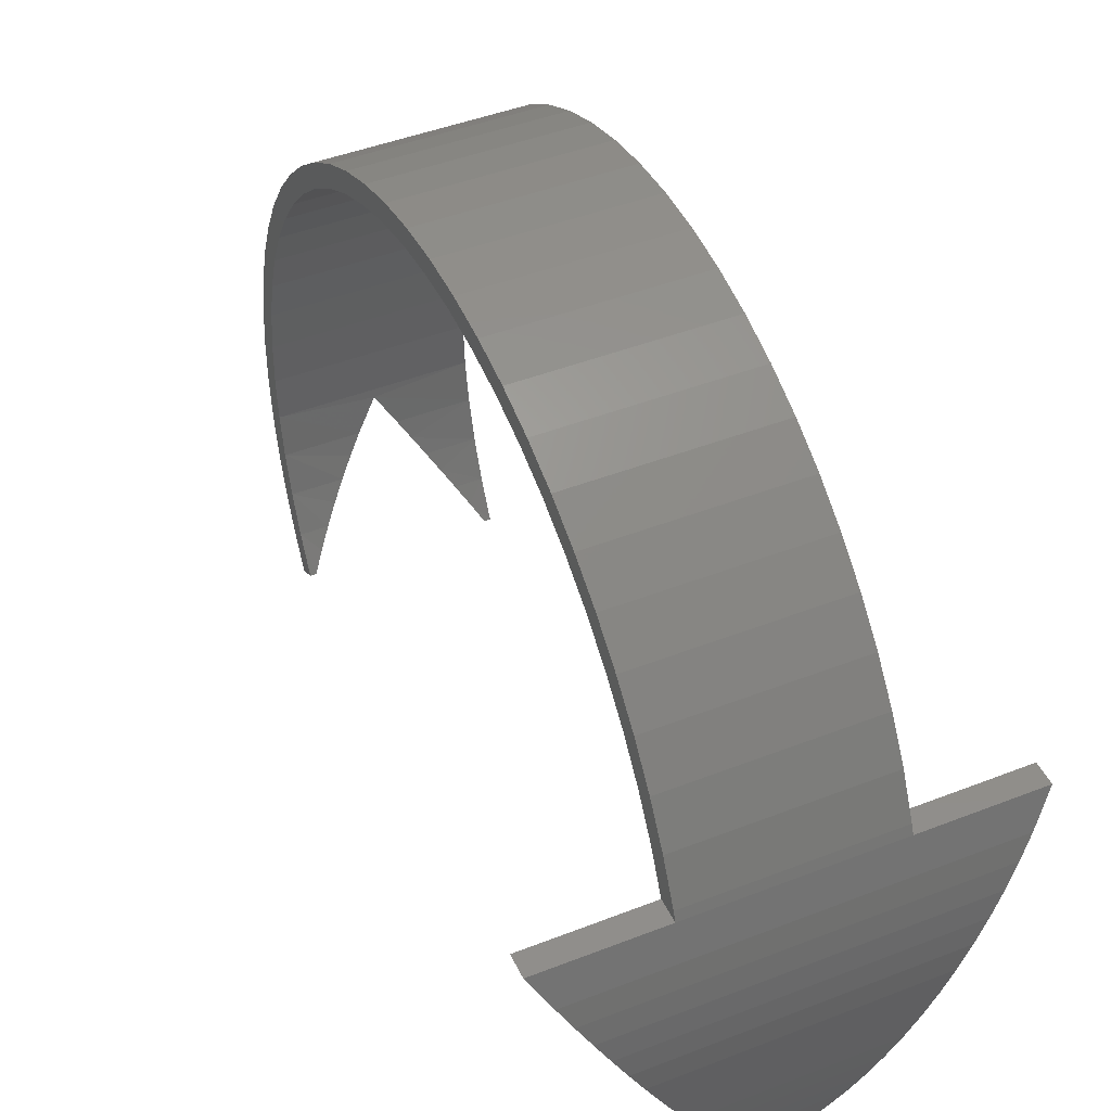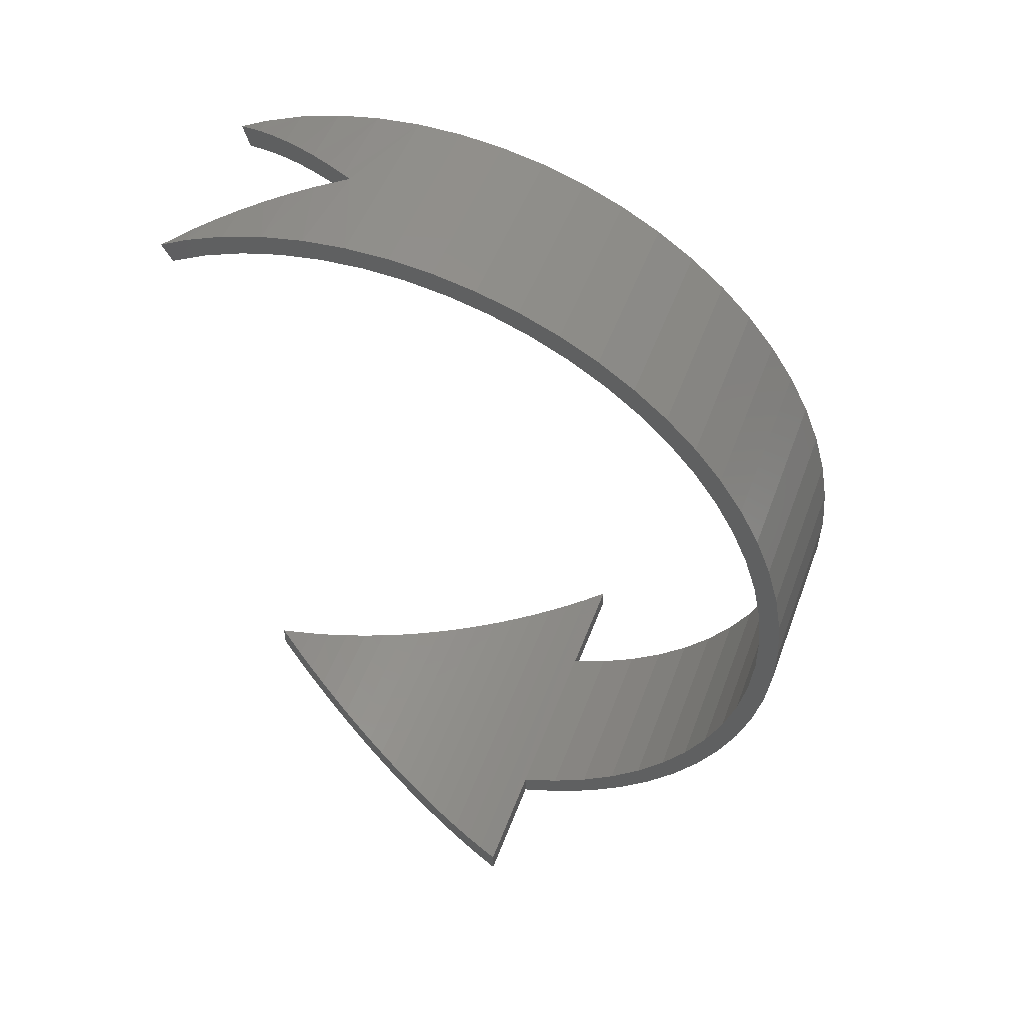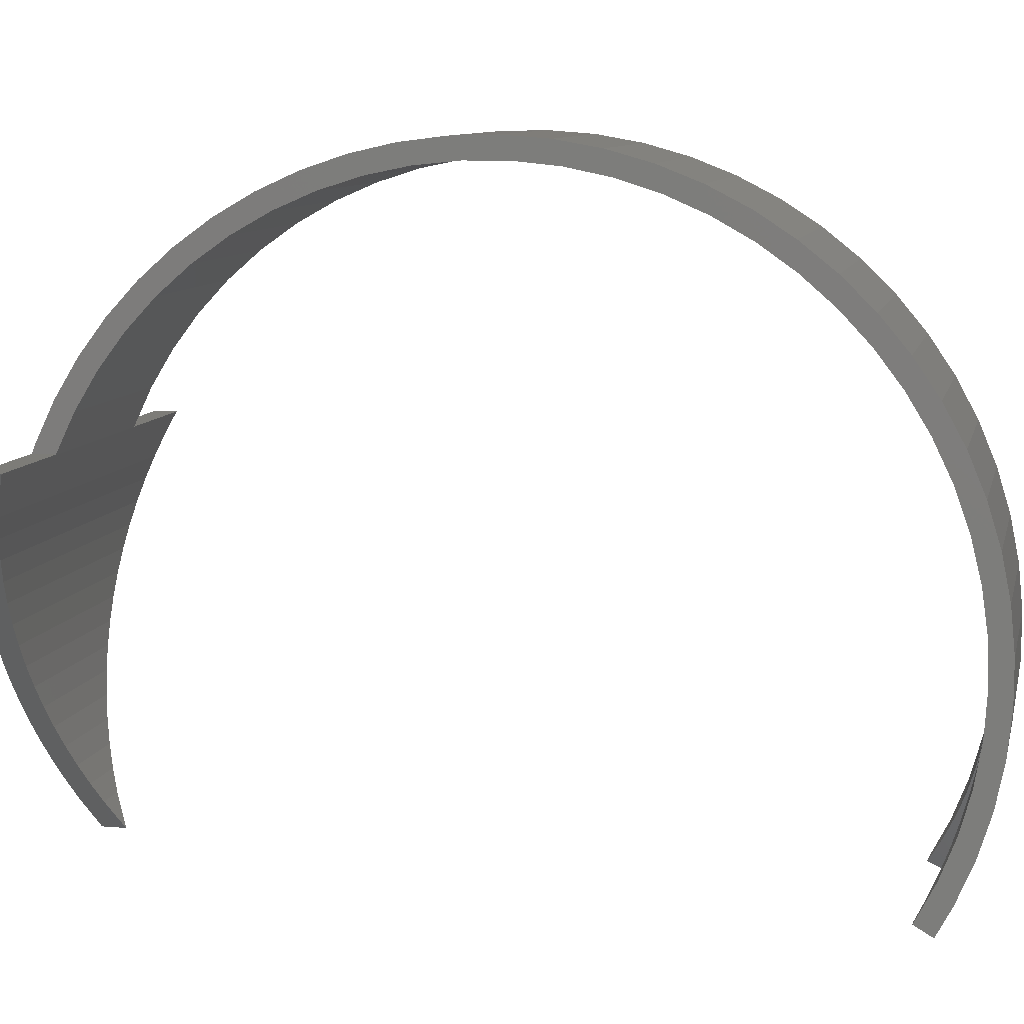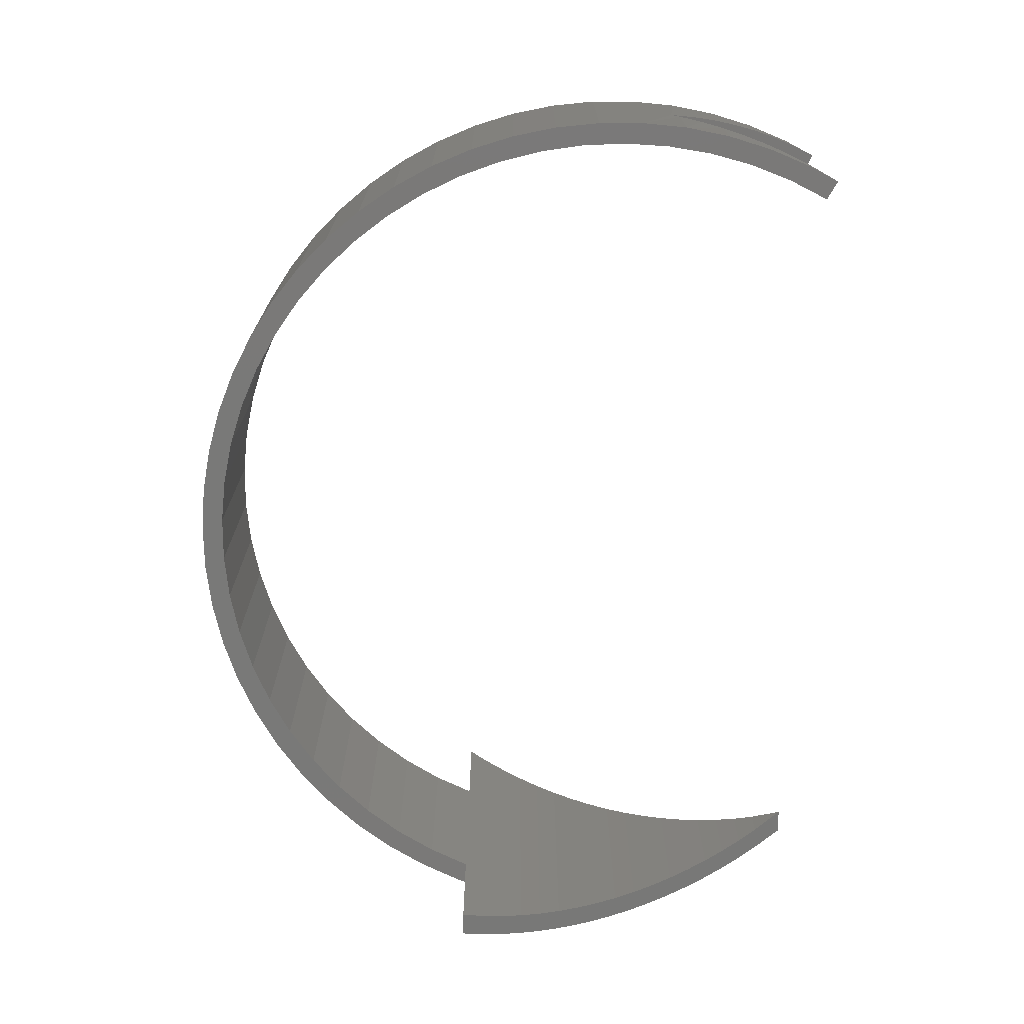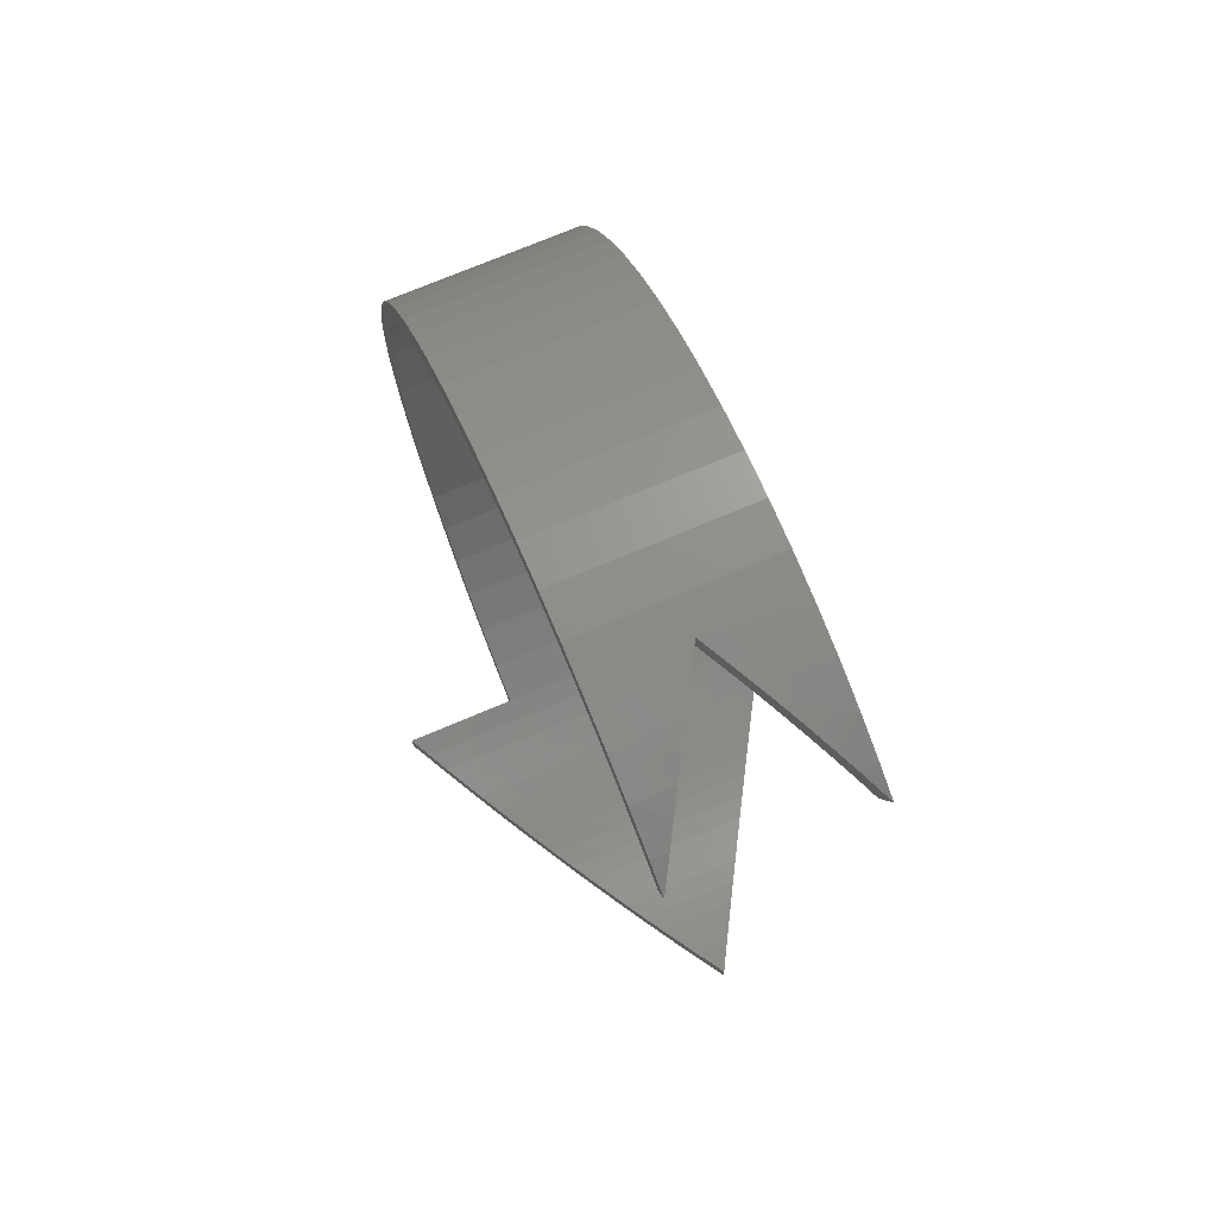
<metadata>
{"format":"stl","ext":"stl","renderer":"f3d","projection":"perspective","resolution":1024,"background":"white","views":[{"elev":45.0,"azim":155.6,"up":"+Y"},{"elev":50.5,"azim":109.9,"up":"+Z"},{"elev":9.5,"azim":-77.2,"up":"+Y"},{"elev":17.8,"azim":-89.9,"up":"+Z"},{"elev":73.3,"azim":-22.9,"up":"+Z"}]}
</metadata>
<code>
# stl→obj: 242 verts, 468 faces
v 10.53 -25 43.3
v 11.25 -25 43.3
v 11.25 -26.25 45.47
v 1.995 -20.54 -45.58
v -1.995 -20.54 -45.58
v -3.469e-15 -24 -43.86
v 6.153 -13.34 -48.19
v 7.585 -10.86 -48.81
v -6.153 -13.34 -48.19
v 9.032 -8.355 -49.3
v 10.49 -5.826 -49.66
v -9.032 -8.355 -49.3
v 11.25 -5.724 49.67
v 11.25 -10.76 48.83
v 2.308 -10.76 48.83
v -11.25 -10.76 48.83
v -11.25 -5.724 49.67
v -8.674e-16 -6.764 49.54
v 11.25 -15.69 47.47
v 5.152 -15.69 47.47
v 3.74 -13.24 48.21
v 11.25 -20.45 45.63
v 9.232 -22.76 44.52
v 7.902 -20.45 45.63
v 6.541 -18.09 46.61
v 24.95 19.21 -46.16
v 25 19.3 -46.12
v 11.25 19.3 -46.12
v -11.25 19.3 -46.12
v -25 19.3 -46.12
v -24.95 19.21 -46.16
v 11.25 -0.626 50
v -11.25 -0.626 50
v 11.25 4.479 49.8
v -11.25 4.479 49.8
v 11.25 9.537 49.08
v -11.25 9.537 49.08
v 11.25 14.5 47.85
v -11.25 14.5 47.85
v 11.25 19.3 46.12
v -11.25 19.3 46.12
v 11.25 23.91 43.91
v -11.25 23.91 43.91
v 11.25 28.26 41.24
v -11.25 28.26 41.24
v 11.25 32.33 38.15
v -11.25 32.33 38.15
v 11.25 36.05 34.65
v -11.25 36.05 34.65
v 11.25 39.4 30.79
v -11.25 39.4 30.79
v 11.25 42.33 26.61
v -11.25 42.33 26.61
v 11.25 44.83 22.15
v -11.25 44.83 22.15
v 11.25 46.85 17.46
v -11.25 46.85 17.46
v 11.25 48.39 12.59
v -11.25 48.39 12.59
v 11.25 49.42 7.585
v -11.25 49.42 7.585
v 11.25 49.94 2.503
v -11.25 49.94 2.503
v 11.25 49.93 -2.605
v -11.25 49.93 -2.605
v 11.25 49.41 -7.687
v -11.25 49.41 -7.687
v 11.25 48.36 -12.69
v -11.25 48.36 -12.69
v 11.25 46.82 -17.56
v -11.25 46.82 -17.56
v 11.25 44.78 -22.24
v -11.25 44.78 -22.24
v 11.25 42.28 -26.7
v -11.25 42.28 -26.7
v 11.25 39.33 -30.87
v -11.25 39.33 -30.87
v 11.25 35.98 -34.72
v -11.25 35.98 -34.72
v 11.25 32.25 -38.21
v -11.25 32.25 -38.21
v 11.25 28.18 -41.3
v -11.25 28.18 -41.3
v 11.25 23.82 -43.96
v -11.25 23.82 -43.96
v -23.57 16.82 -47.08
v 23.57 16.82 -47.08
v -22.17 14.4 -47.88
v 22.17 14.4 -47.88
v 20.75 11.93 -48.56
v -20.75 11.93 -48.56
v 19.3 9.436 -49.1
v -19.3 9.436 -49.1
v -17.85 6.915 -49.52
v 17.85 6.915 -49.52
v -16.38 4.377 -49.81
v 16.38 4.377 -49.81
v -14.91 1.826 -49.97
v 14.91 1.826 -49.97
v -13.44 -0.7286 -49.99
v 13.44 -0.7286 -49.99
v 11.96 -3.282 -49.89
v -11.96 -3.282 -49.89
v -10.49 -5.826 -49.66
v -7.585 -10.86 -48.81
v 4.742 -15.79 -47.44
v -4.742 -15.79 -47.44
v -3.355 -18.19 -46.57
v 3.355 -18.19 -46.57
v -2.308 -10.76 48.83
v -3.74 -13.24 48.21
v -11.25 -15.69 47.47
v -5.152 -15.69 47.47
v -6.541 -18.09 46.61
v -11.25 -20.45 45.63
v -10.53 -25 43.3
v -11.25 -25 43.3
v -9.232 -22.76 44.52
v -7.902 -20.45 45.63
v -2.057 -20.44 -48.36
v 2.057 -20.44 -48.36
v -3.469e-15 -24 -46.69
v -6.35 -13 -50.86
v -7.824 -10.45 -51.45
v 6.35 -13 -50.86
v -9.312 -7.871 -51.91
v -10.81 -5.273 -52.23
v 9.312 -7.871 -51.91
v -12.32 -2.662 -52.43
v -13.83 -0.04473 -52.5
v 12.32 -2.662 -52.43
v 11.25 19.3 -48.82
v 25 19.3 -48.82
v 22.77 15.43 -50.18
v -9.243 -22.77 47.3
v -11.25 -22.77 47.3
v -11.25 -26.25 45.47
v 11.25 -7.816 51.91
v 11.25 -2.607 52.44
v 3.469e-15 -6.764 52.06
v -11.25 -7.816 51.91
v -11.25 -12.95 50.88
v -3.569 -12.95 50.88
v -11.25 -2.607 52.44
v -0.6069 -7.816 51.91
v -2.096 -10.39 51.46
v -11.25 -17.95 49.34
v -7.865 -20.39 48.38
v -6.458 -17.95 49.34
v -5.025 -15.47 50.17
v 11.25 2.628 52.43
v -11.25 2.628 52.43
v 11.25 7.837 51.91
v -11.25 7.837 51.91
v 11.25 12.97 50.87
v -11.25 12.97 50.87
v 11.25 17.97 49.33
v -11.25 17.97 49.33
v 11.25 22.79 47.29
v -11.25 22.79 47.29
v 11.25 27.39 44.79
v -11.25 27.39 44.79
v 11.25 31.71 41.84
v -11.25 31.71 41.84
v 11.25 35.72 38.47
v -11.25 35.72 38.47
v 11.25 39.38 34.72
v -11.25 39.38 34.72
v 11.25 42.64 30.63
v -11.25 42.64 30.63
v 11.25 45.48 26.23
v -11.25 45.48 26.23
v 11.25 47.86 21.57
v -11.25 47.86 21.57
v 11.25 49.77 16.7
v -11.25 49.77 16.7
v 11.25 51.19 11.66
v -11.25 51.19 11.66
v 11.25 52.1 6.502
v -11.25 52.1 6.502
v 11.25 52.48 1.281
v -11.25 52.48 1.281
v 11.25 52.35 -3.952
v -11.25 52.35 -3.952
v 11.25 51.7 -9.146
v -11.25 51.7 -9.146
v 11.25 50.53 -14.25
v -11.25 50.53 -14.25
v 11.25 48.86 -19.21
v -11.25 48.86 -19.21
v 11.25 46.7 -23.98
v -11.25 46.7 -23.98
v 11.25 44.08 -28.51
v -11.25 44.08 -28.51
v 11.25 41.02 -32.76
v -11.25 41.02 -32.76
v 11.25 37.56 -36.68
v -11.25 37.56 -36.68
v 11.25 33.72 -40.24
v -11.25 33.72 -40.24
v 11.25 29.54 -43.4
v -11.25 29.54 -43.4
v 11.25 25.07 -46.13
v -11.25 25.07 -46.13
v 11.25 20.36 -48.39
v -11.25 20.36 -48.39
v -22.77 15.43 -50.18
v -25 19.3 -48.82
v -11.25 19.3 -48.82
v -21.31 12.91 -50.89
v 21.31 12.91 -50.89
v -19.84 10.36 -51.47
v 19.84 10.36 -51.47
v 18.35 7.782 -51.92
v -18.35 7.782 -51.92
v 16.85 5.184 -52.24
v -16.85 5.184 -52.24
v -15.34 2.573 -52.44
v 15.34 2.573 -52.44
v 13.83 -0.04473 -52.5
v 10.81 -5.273 -52.23
v 7.824 -10.45 -51.45
v -4.896 -15.52 -50.15
v 4.896 -15.52 -50.15
v 3.463 -18 -49.32
v -3.463 -18 -49.32
v 0.6044 -7.811 51.89
v 2.096 -10.39 51.46
v 11.25 -12.95 50.88
v 3.569 -12.95 50.88
v 5.025 -15.47 50.17
v 11.25 -17.95 49.34
v 6.458 -17.95 49.34
v 7.865 -20.39 48.38
v 11.25 -22.77 47.3
v 9.243 -22.77 47.3
v 3.469e-15 -24 -46.69
v 0 -24 -46.69
v 0 -24 -43.86
v 4.337e-16 -6.764 49.54
v 3.446e-15 -6.764 52.06
v 4.337e-16 -6.764 52.06
f 1 2 3
f 4 5 6
f 7 8 9
f 10 11 12
f 13 14 15
f 16 17 18
f 19 20 14
f 14 20 21
f 14 21 15
f 22 2 1
f 1 23 22
f 22 23 24
f 22 24 19
f 19 24 25
f 19 25 20
f 26 27 28
f 29 30 31
f 15 18 13
f 13 18 17
f 13 17 32
f 32 17 33
f 32 33 34
f 34 33 35
f 34 35 36
f 36 35 37
f 36 37 38
f 38 37 39
f 38 39 40
f 40 39 41
f 40 41 42
f 42 41 43
f 42 43 44
f 44 43 45
f 44 45 46
f 46 45 47
f 46 47 48
f 48 47 49
f 48 49 50
f 50 49 51
f 50 51 52
f 52 51 53
f 52 53 54
f 54 53 55
f 54 55 56
f 56 55 57
f 56 57 58
f 58 57 59
f 58 59 60
f 60 59 61
f 60 61 62
f 62 61 63
f 62 63 64
f 64 63 65
f 64 65 66
f 66 65 67
f 66 67 68
f 68 67 69
f 68 69 70
f 70 69 71
f 70 71 72
f 72 71 73
f 72 73 74
f 74 73 75
f 74 75 76
f 76 75 77
f 76 77 78
f 78 77 79
f 78 79 80
f 80 79 81
f 80 81 82
f 82 81 83
f 82 83 84
f 84 83 85
f 84 85 28
f 85 29 28
f 28 29 31
f 28 31 26
f 26 31 86
f 26 86 87
f 87 86 88
f 87 88 89
f 89 88 90
f 90 88 91
f 90 91 92
f 91 93 92
f 92 93 94
f 92 94 95
f 95 94 96
f 95 96 97
f 97 96 98
f 97 98 99
f 99 98 100
f 99 100 101
f 101 100 102
f 102 100 103
f 102 103 11
f 11 103 104
f 11 104 12
f 10 12 8
f 8 12 105
f 8 105 9
f 7 9 106
f 106 9 107
f 106 107 108
f 5 4 108
f 108 4 109
f 108 109 106
f 18 110 16
f 16 110 111
f 16 111 112
f 111 113 112
f 112 113 114
f 112 114 115
f 116 117 118
f 118 117 115
f 118 115 119
f 119 115 114
f 120 121 122
f 123 124 125
f 126 127 128
f 129 130 131
f 132 133 134
f 135 136 137
f 138 139 140
f 141 142 143
f 140 144 145
f 145 144 141
f 145 141 146
f 146 141 143
f 136 135 147
f 135 148 147
f 147 148 149
f 147 149 142
f 142 149 150
f 142 150 143
f 140 139 144
f 144 139 151
f 144 151 152
f 152 151 153
f 152 153 154
f 154 153 155
f 154 155 156
f 156 155 157
f 156 157 158
f 158 157 159
f 158 159 160
f 160 159 161
f 160 161 162
f 162 161 163
f 162 163 164
f 164 163 165
f 164 165 166
f 166 165 167
f 166 167 168
f 168 167 169
f 168 169 170
f 170 169 171
f 170 171 172
f 172 171 173
f 172 173 174
f 174 173 175
f 174 175 176
f 176 175 177
f 176 177 178
f 178 177 179
f 178 179 180
f 180 179 181
f 180 181 182
f 182 181 183
f 182 183 184
f 184 183 185
f 184 185 186
f 186 185 187
f 186 187 188
f 188 187 189
f 188 189 190
f 190 189 191
f 190 191 192
f 192 191 193
f 192 193 194
f 194 193 195
f 194 195 196
f 196 195 197
f 196 197 198
f 198 197 199
f 198 199 200
f 200 199 201
f 200 201 202
f 202 201 203
f 202 203 204
f 204 203 205
f 204 205 206
f 207 208 209
f 206 205 209
f 209 205 132
f 209 132 207
f 207 132 134
f 207 134 210
f 210 134 211
f 210 211 212
f 211 213 212
f 212 213 214
f 212 214 215
f 215 214 216
f 215 216 217
f 217 216 218
f 218 216 219
f 218 219 130
f 130 219 220
f 130 220 131
f 129 131 127
f 127 131 221
f 127 221 128
f 126 128 124
f 124 128 222
f 124 222 125
f 123 125 223
f 223 125 224
f 223 224 225
f 121 120 225
f 225 120 226
f 225 226 223
f 140 227 138
f 138 227 228
f 138 228 229
f 228 230 229
f 229 230 231
f 229 231 232
f 231 233 232
f 232 233 234
f 232 234 235
f 235 234 236
f 235 236 3
f 137 117 116
f 209 29 206
f 206 29 85
f 117 137 115
f 115 137 136
f 115 136 112
f 112 136 147
f 112 147 16
f 16 147 142
f 16 142 17
f 17 142 141
f 17 141 33
f 33 141 144
f 33 144 35
f 35 144 152
f 35 152 37
f 37 152 154
f 37 154 39
f 39 154 156
f 39 156 41
f 41 156 158
f 41 158 43
f 158 160 43
f 43 160 162
f 43 162 45
f 45 162 164
f 45 164 47
f 47 164 166
f 47 166 49
f 49 166 168
f 49 168 51
f 51 168 170
f 51 170 53
f 53 170 172
f 53 172 55
f 55 172 174
f 55 174 57
f 57 174 176
f 57 176 59
f 59 176 178
f 59 178 61
f 61 178 180
f 61 180 63
f 63 180 182
f 63 182 65
f 65 182 184
f 65 184 67
f 67 184 186
f 67 186 69
f 69 186 188
f 69 188 71
f 71 188 190
f 71 190 73
f 73 190 192
f 73 192 75
f 75 192 194
f 75 194 77
f 77 194 196
f 77 196 79
f 79 196 198
f 79 198 81
f 81 198 200
f 81 200 83
f 83 200 202
f 83 202 85
f 85 202 204
f 85 204 206
f 3 2 235
f 235 2 22
f 235 22 232
f 232 22 19
f 232 19 229
f 229 19 14
f 229 14 138
f 138 14 13
f 138 13 139
f 139 13 32
f 139 32 151
f 151 32 34
f 151 34 153
f 153 34 36
f 153 36 155
f 155 36 38
f 155 38 157
f 157 38 40
f 157 40 159
f 159 40 42
f 159 42 161
f 161 42 163
f 163 42 44
f 163 44 165
f 165 44 46
f 165 46 167
f 167 46 48
f 167 48 169
f 169 48 50
f 169 50 171
f 171 50 52
f 171 52 173
f 173 52 54
f 173 54 175
f 175 54 56
f 175 56 177
f 177 56 58
f 177 58 179
f 179 58 60
f 179 60 181
f 181 60 62
f 181 62 183
f 183 62 64
f 183 64 185
f 185 64 66
f 185 66 187
f 187 66 68
f 187 68 189
f 189 68 70
f 189 70 191
f 191 70 72
f 191 72 193
f 193 72 74
f 193 74 195
f 195 74 76
f 195 76 197
f 197 76 78
f 197 78 199
f 199 78 80
f 199 80 201
f 201 80 82
f 201 82 203
f 203 82 84
f 203 84 205
f 205 84 28
f 205 28 132
f 132 28 133
f 133 28 27
f 6 237 4
f 4 237 121
f 4 121 109
f 109 121 225
f 109 225 106
f 106 225 224
f 106 224 7
f 7 224 125
f 7 125 8
f 8 125 222
f 8 222 10
f 10 222 128
f 10 128 11
f 11 128 221
f 11 221 102
f 102 221 131
f 102 131 101
f 101 131 220
f 101 220 99
f 99 220 219
f 99 219 97
f 97 219 216
f 97 216 95
f 95 216 214
f 95 214 92
f 92 214 213
f 92 213 90
f 90 213 211
f 90 211 89
f 89 211 134
f 89 134 87
f 87 134 133
f 87 133 26
f 26 133 27
f 31 30 208
f 238 239 120
f 120 239 5
f 120 5 226
f 226 5 108
f 226 108 223
f 223 108 107
f 223 107 123
f 123 107 9
f 123 9 124
f 124 9 105
f 124 105 126
f 126 105 12
f 126 12 127
f 127 12 104
f 127 104 129
f 129 104 103
f 129 103 130
f 130 103 100
f 130 100 218
f 218 100 98
f 218 98 217
f 217 98 96
f 217 96 215
f 215 96 94
f 215 94 212
f 212 94 93
f 212 93 210
f 210 93 91
f 210 91 207
f 207 91 88
f 207 88 208
f 208 88 86
f 208 86 31
f 208 30 209
f 209 30 29
f 137 116 135
f 135 116 118
f 135 118 148
f 148 118 119
f 148 119 149
f 149 119 114
f 149 114 150
f 150 114 113
f 150 113 143
f 143 113 111
f 143 111 146
f 146 111 110
f 146 110 145
f 145 110 240
f 145 240 241
f 242 240 227
f 227 240 15
f 1 3 23
f 23 3 236
f 23 236 24
f 24 236 234
f 24 234 25
f 25 234 233
f 25 233 20
f 20 233 231
f 20 231 21
f 21 231 230
f 21 230 15
f 15 230 228
f 15 228 227

</code>
